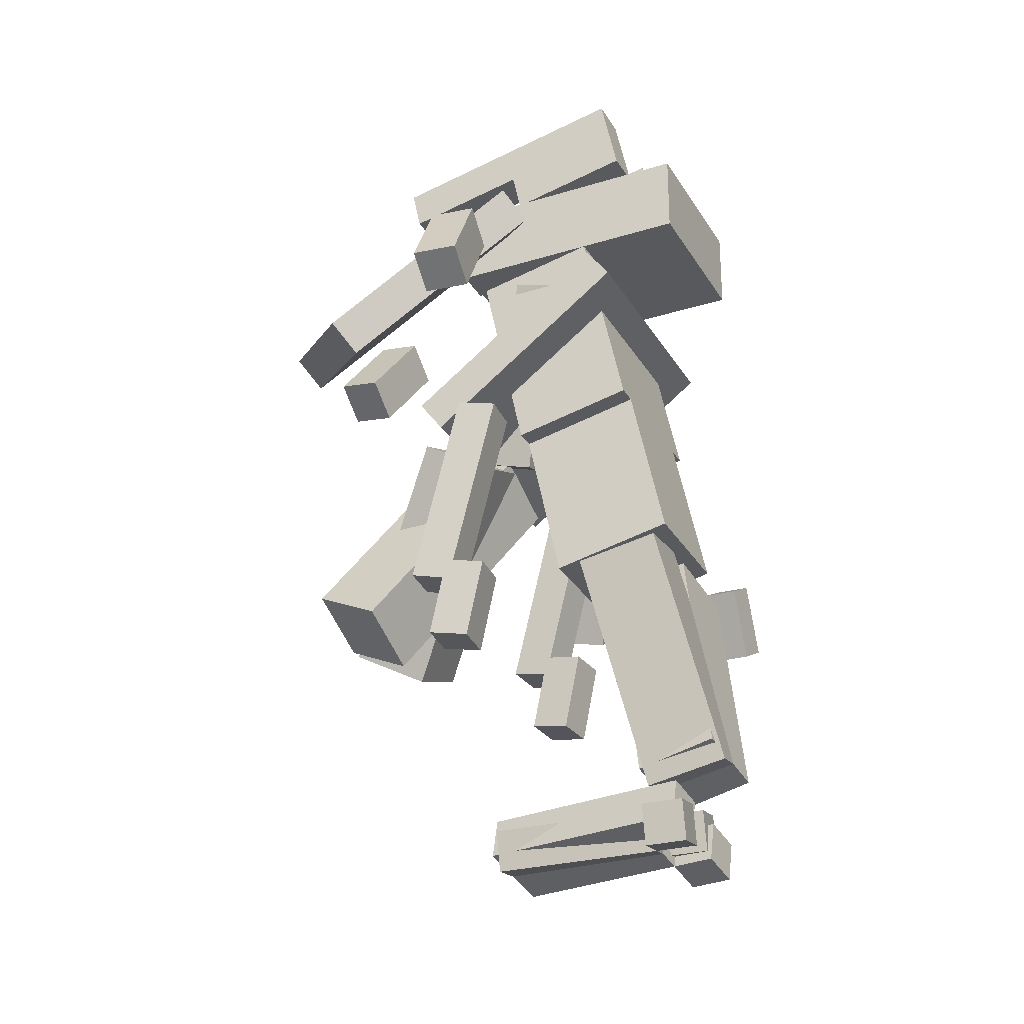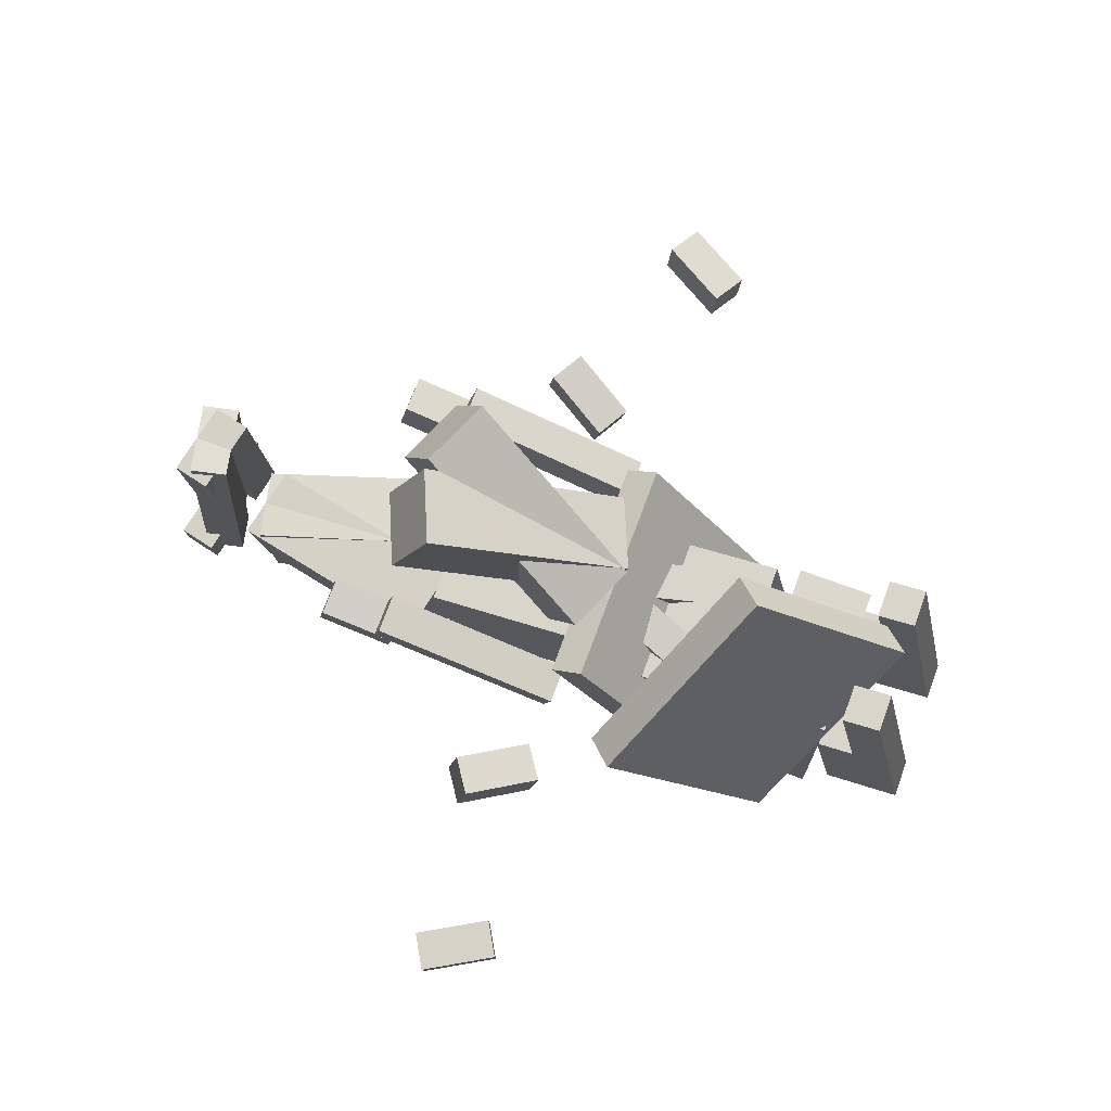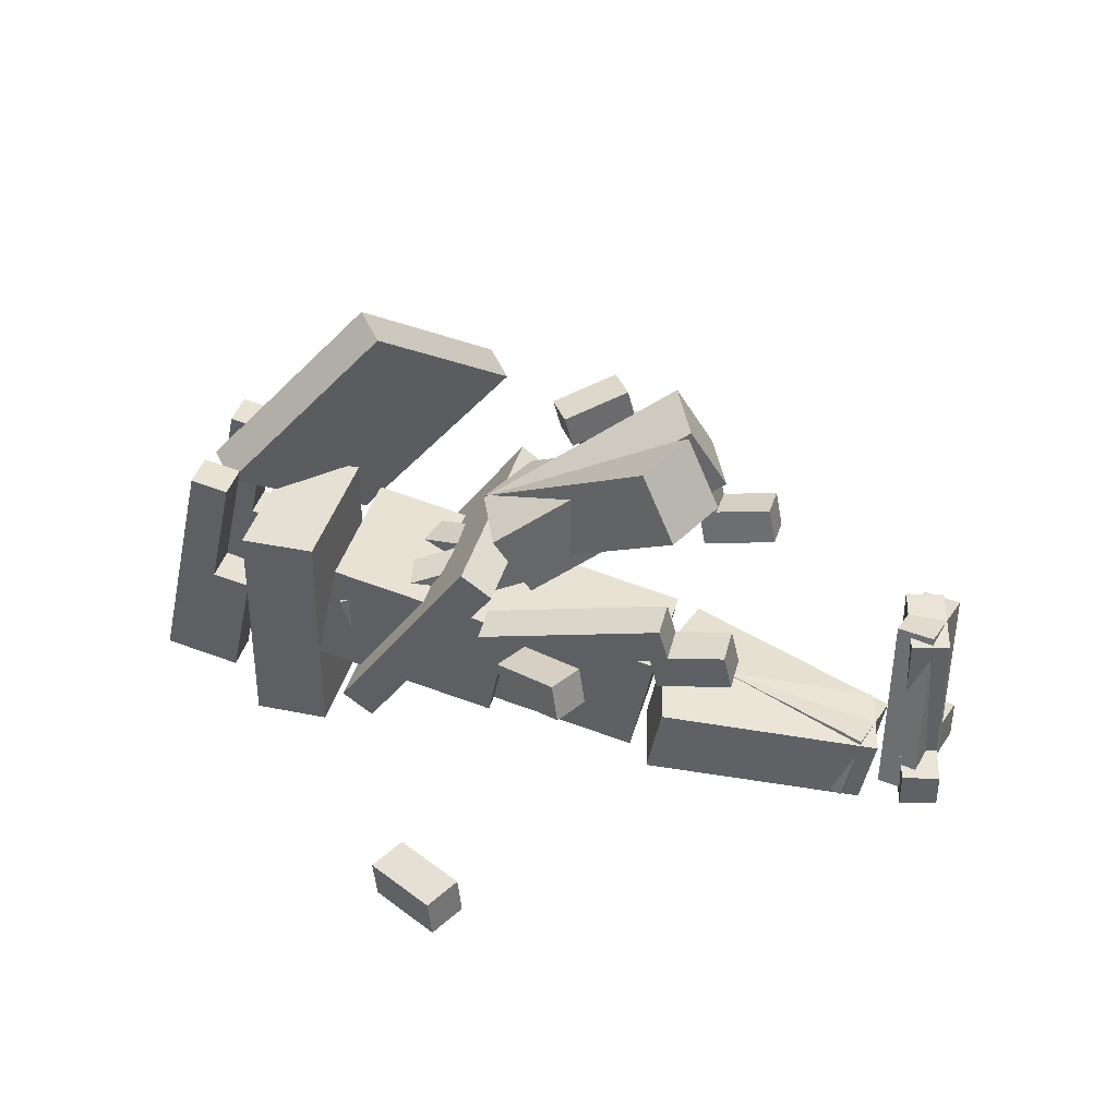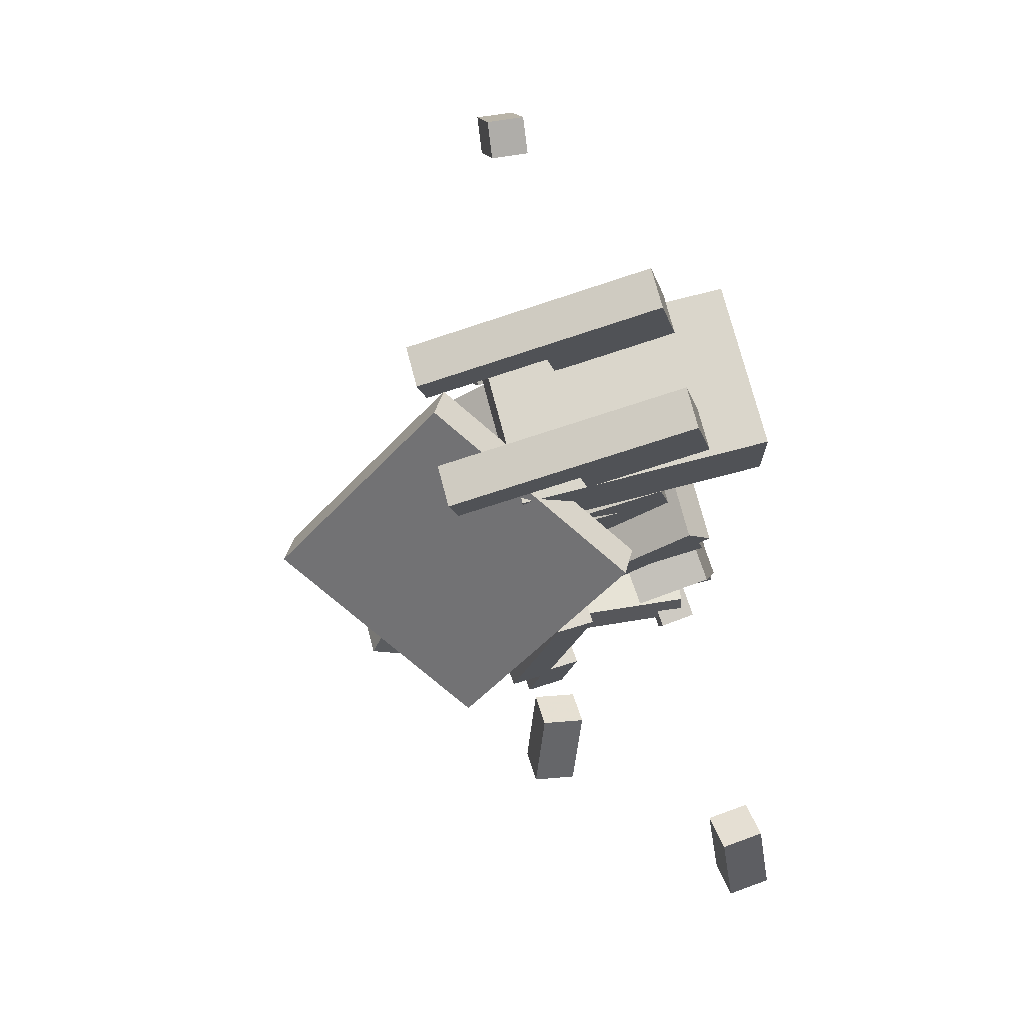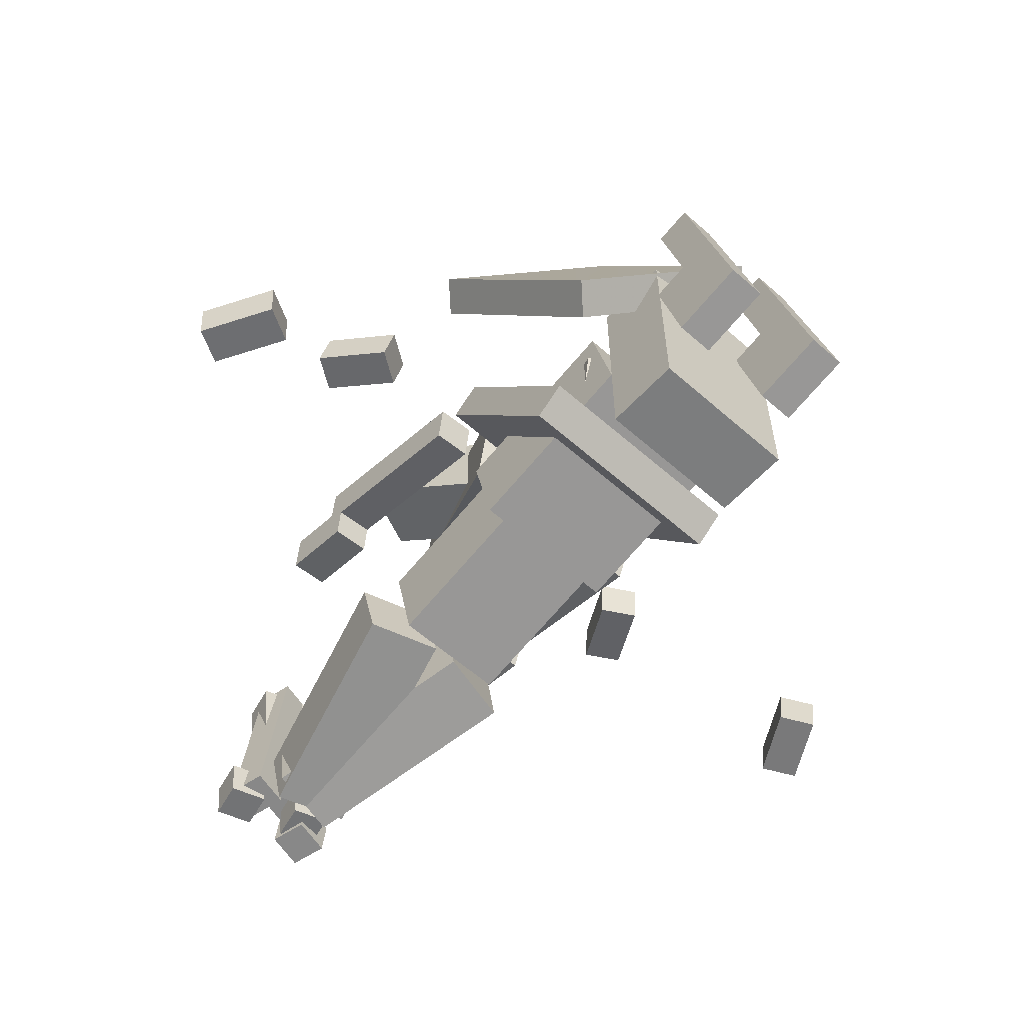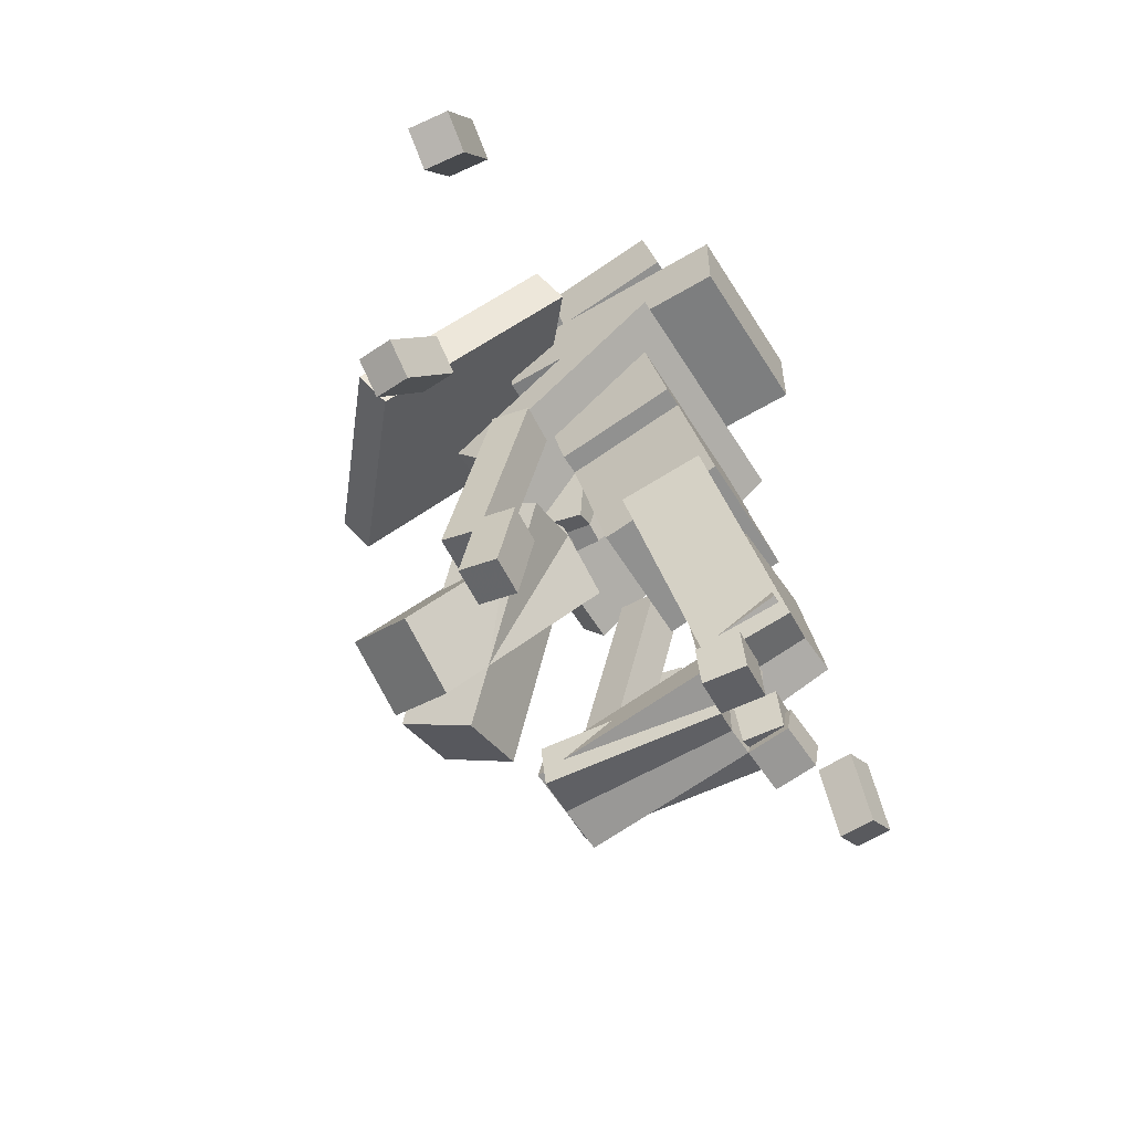
<metadata>
{"format":"obj","ext":"obj","renderer":"f3d","projection":"perspective","resolution":1024,"background":"white","views":[{"elev":-29.3,"azim":115.0,"up":"+Y"},{"elev":72.3,"azim":110.2,"up":"+Z"},{"elev":38.2,"azim":-75.2,"up":"+Z"},{"elev":74.0,"azim":75.3,"up":"+Y"},{"elev":-59.0,"azim":137.8,"up":"+Z"},{"elev":-59.3,"azim":121.5,"up":"+Y"}]}
</metadata>
<code>
o Neck_Cloud_Corner
v 0.3026 -0.4156 -0.18
v 0.03474 -0.2732 0.04043
v 0.07588 -0.2326 0.06417
v 0.3438 -0.375 -0.1562
v 0.1239 -0.52 0.3083
v 0.3918 -0.6624 0.08788
v 0.4329 -0.6218 0.1116
v 0.1651 -0.4794 0.332
f 1 2 3 4
f 5 6 7 8
f 4 3 8 7
f 6 5 2 1
f 6 1 4 7
f 2 5 8 3
o Chest
v 0.2188 -0.7432 -0.315
v -0.03125 -0.7432 -0.315
v -0.03125 -0.4375 -0.25
v 0.2188 -0.4375 -0.25
v -0.03125 -0.7822 -0.1316
v 0.2188 -0.7822 -0.1316
v 0.2188 -0.4765 -0.0666
v -0.03125 -0.4765 -0.0666
f 9 10 11 12
f 13 14 15 16
f 12 11 16 15
f 14 13 10 9
f 14 9 12 15
f 10 13 16 11
o Right_arm
v 0.121 -0.784 -0.1014
v 0.06186 -0.7637 -0.1014
v 0.1597 -0.4797 -0.1875
v 0.2188 -0.5 -0.1875
v 0.06746 -0.7474 -0.04128
v 0.1266 -0.7677 -0.04128
v 0.2244 -0.4837 -0.1274
v 0.1653 -0.4634 -0.1274
f 17 18 19 20
f 21 22 23 24
f 20 19 24 23
f 22 21 18 17
f 22 17 20 23
f 18 21 24 19
o Right_Arm_Bottom
v 0.3183 -1.077 -0.05115
v 0.256 -1.076 -0.04555
v 0.2528 -0.7731 -0.1217
v 0.315 -0.7739 -0.1273
v 0.2616 -1.061 0.01481
v 0.3239 -1.062 0.0092
v 0.3206 -0.7586 -0.06699
v 0.2584 -0.7579 -0.06138
f 25 26 27 28
f 29 30 31 32
f 28 27 32 31
f 30 29 26 25
f 30 25 28 31
f 26 29 32 27
o Right_Finger_Right
v -0.2208 -0.9614 -0.08775
v -0.2752 -0.9306 -0.08707
v -0.2152 -0.824 -0.1128
v -0.1608 -0.8548 -0.1135
v -0.2683 -0.9197 -0.02591
v -0.2139 -0.9505 -0.02659
v -0.1539 -0.8439 -0.05232
v -0.2082 -0.8131 -0.05164
f 33 34 35 36
f 37 38 39 40
f 36 35 40 39
f 38 37 34 33
f 38 33 36 39
f 34 37 40 35
o Right_Finger_Left
v 0.7895 -0.8183 -0.2905
v 0.7357 -0.8494 -0.2844
v 0.6735 -0.741 -0.2814
v 0.7273 -0.7099 -0.2875
v 0.7417 -0.8476 -0.2222
v 0.7956 -0.8165 -0.2283
v 0.7334 -0.7082 -0.2253
v 0.6795 -0.7393 -0.2192
f 41 42 43 44
f 45 46 47 48
f 44 43 48 47
f 46 45 42 41
f 46 41 44 47
f 42 45 48 43
o Right_Finger_Middle
v 0.3143 -1.18 -0.08199
v 0.252 -1.179 -0.07638
v 0.2511 -1.057 -0.1026
v 0.3134 -1.058 -0.1082
v 0.2576 -1.166 -0.01554
v 0.3199 -1.167 -0.02115
v 0.319 -1.045 -0.04739
v 0.2567 -1.044 -0.04178
f 49 50 51 52
f 53 54 55 56
f 52 51 56 55
f 54 53 50 49
f 54 49 52 55
f 50 53 56 51
o Main_Body
v 0.1875 -0.9877 -0.3669
v 0 -0.9877 -0.3669
v 0 -0.4375 -0.25
v 0.1875 -0.4375 -0.25
v 0 -1.027 -0.1835
v 0.1875 -1.027 -0.1835
v 0.1875 -0.4765 -0.0666
v 0 -0.4765 -0.0666
f 57 58 59 60
f 61 62 63 64
f 60 59 64 63
f 62 61 58 57
f 62 57 60 63
f 58 61 64 59
o Left_leg
v 0.242 -1.063 0.125
v 0.1269 -1.111 0.125
v 0 -0.8125 -0.0625
v 0.1151 -0.7637 -0.0625
v 0.1025 -1.054 0.2333
v 0.2175 -1.005 0.2333
v 0.09064 -0.7061 0.04575
v -0.02442 -0.755 0.04575
f 65 66 67 68
f 69 70 71 72
f 68 67 72 71
f 70 69 66 65
f 70 65 68 71
f 66 69 72 67
o Left_Leg_TopChild
v 0.1854 -1.48 -0.3632
v 0.1249 -1.494 -0.3694
v 0.1108 -1.433 -0.3703
v 0.1714 -1.419 -0.3641
v 0.1186 -1.494 -0.3072
v 0.1792 -1.48 -0.301
v 0.1652 -1.42 -0.302
v 0.1046 -1.434 -0.3082
f 73 74 75 76
f 77 78 79 80
f 76 75 80 79
f 78 77 74 73
f 78 73 76 79
f 74 77 80 75
o Left_Leg_TopChild
v 0.1632 -1.358 -0.4215
v 0.042 -1.386 -0.4339
v -0.04787 -1.029 -0.3652
v 0.07331 -1.001 -0.3528
v 0.0353 -1.411 -0.3116
v 0.1565 -1.383 -0.2992
v 0.06661 -1.026 -0.2305
v -0.05457 -1.054 -0.243
f 81 82 83 84
f 85 86 87 88
f 84 83 88 87
f 86 85 82 81
f 86 81 84 87
f 82 85 88 83
o Left_Leg_TopChild
v 0.1792 -1.48 -0.301
v 0.05801 -1.509 -0.3134
v 0.04399 -1.448 -0.3144
v 0.1652 -1.42 -0.302
v 0.03297 -1.51 -0.06471
v 0.1541 -1.482 -0.05229
v 0.1401 -1.422 -0.05322
v 0.01896 -1.45 -0.06564
f 89 90 91 92
f 93 94 95 96
f 92 91 96 95
f 94 93 90 89
f 94 89 92 95
f 90 93 96 91
o Left_Leg_TopChild
v 0.06427 -1.508 -0.3756
v 0.003678 -1.522 -0.3818
v -0.01034 -1.461 -0.3828
v 0.05025 -1.447 -0.3766
v -0.00258 -1.523 -0.3197
v 0.05801 -1.509 -0.3134
v 0.04399 -1.448 -0.3144
v -0.01659 -1.462 -0.3206
f 97 98 99 100
f 101 102 103 104
f 100 99 104 103
f 102 101 98 97
f 102 97 100 103
f 98 101 104 99
o Head
v 0.2188 -0.4375 -0.4062
v -0.03125 -0.4375 -0.4062
v -0.03125 -0.3125 -0.4062
v 0.2188 -0.3125 -0.4062
v -0.03125 -0.4375 -0.03125
v 0.2188 -0.4375 -0.03125
v 0.2188 -0.3125 -0.03125
v -0.03125 -0.3125 -0.03125
f 105 106 107 108
f 109 110 111 112
f 108 107 112 111
f 110 109 106 105
f 110 105 108 111
f 106 109 112 107
o HeadChild
v 0.03125 -0.2762 -0.3137
v -0.03125 -0.2762 -0.3137
v -0.03125 -0.154 -0.2877
v 0.03125 -0.154 -0.2877
v -0.03125 -0.3152 -0.1303
v 0.03125 -0.3152 -0.1303
v 0.03125 -0.193 -0.1043
v -0.03125 -0.193 -0.1043
f 113 114 115 116
f 117 118 119 120
f 116 115 120 119
f 118 117 114 113
f 118 113 116 119
f 114 117 120 115
o HeadChild
v 0.2188 -0.2762 -0.3137
v 0.1562 -0.2762 -0.3137
v 0.1562 -0.154 -0.2877
v 0.2188 -0.154 -0.2877
v 0.1562 -0.3152 -0.1303
v 0.2188 -0.3152 -0.1303
v 0.2188 -0.193 -0.1043
v 0.1562 -0.193 -0.1043
f 121 122 123 124
f 125 126 127 128
f 124 123 128 127
f 126 125 122 121
f 126 121 124 127
f 122 125 128 123
o HeadChild
v 0.2188 -0.2541 -0.1173
v 0.1562 -0.2541 -0.1173
v 0.1562 -0.193 -0.1043
v 0.2188 -0.193 -0.1043
v 0.1562 -0.2931 0.06614
v 0.2188 -0.2931 0.06614
v 0.2188 -0.2319 0.07913
v 0.1562 -0.2319 0.07913
f 129 130 131 132
f 133 134 135 136
f 132 131 136 135
f 134 133 130 129
f 134 129 132 135
f 130 133 136 131
o HeadChild
v 0.03125 -0.2541 -0.1173
v -0.03125 -0.2541 -0.1173
v -0.03125 -0.193 -0.1043
v 0.03125 -0.193 -0.1043
v -0.03125 -0.2931 0.06614
v 0.03125 -0.2931 0.06614
v 0.03125 -0.2319 0.07913
v -0.03125 -0.2319 0.07913
f 137 138 139 140
f 141 142 143 144
f 140 139 144 143
f 142 141 138 137
f 142 137 140 143
f 138 141 144 139
o Right_leg
v 0.06061 -1.111 0.125
v -0.05446 -1.063 0.125
v 0.07244 -0.7637 -0.0625
v 0.1875 -0.8125 -0.0625
v -0.03004 -1.005 0.2333
v 0.08503 -1.054 0.2333
v 0.2119 -0.755 0.04575
v 0.09686 -0.7061 0.04575
f 145 146 147 148
f 149 150 151 152
f 148 147 152 151
f 150 149 146 145
f 150 145 148 151
f 146 149 152 147
o Right_Leg_TopChild
v 0.1295 -1.509 -0.3134
v 0.008321 -1.48 -0.301
v 0.02233 -1.42 -0.302
v 0.1435 -1.448 -0.3144
v 0.03335 -1.482 -0.05229
v 0.1545 -1.51 -0.06471
v 0.1685 -1.45 -0.06564
v 0.04737 -1.422 -0.05322
f 153 154 155 156
f 157 158 159 160
f 156 155 160 159
f 158 157 154 153
f 158 153 156 159
f 154 157 160 155
o Right_Leg_TopChild
v 0.1838 -1.522 -0.3818
v 0.1232 -1.508 -0.3756
v 0.1372 -1.447 -0.3766
v 0.1978 -1.461 -0.3828
v 0.1295 -1.509 -0.3134
v 0.1901 -1.523 -0.3197
v 0.2041 -1.462 -0.3206
v 0.1435 -1.448 -0.3144
f 161 162 163 164
f 165 166 167 168
f 164 163 168 167
f 166 165 162 161
f 166 161 164 167
f 162 165 168 163
o Right_Leg_TopChild
v 0.1455 -1.386 -0.4339
v 0.02433 -1.358 -0.4215
v 0.1142 -1.001 -0.3528
v 0.2354 -1.029 -0.3652
v 0.03103 -1.383 -0.2992
v 0.1522 -1.411 -0.3116
v 0.2421 -1.054 -0.243
v 0.1209 -1.026 -0.2305
f 169 170 171 172
f 173 174 175 176
f 172 171 176 175
f 174 173 170 169
f 174 169 172 175
f 170 173 176 171
o Right_Toe_Left
v 0.06266 -1.494 -0.3694
v 0.002069 -1.48 -0.3632
v 0.01608 -1.419 -0.3642
v 0.07667 -1.433 -0.3704
v 0.008327 -1.48 -0.3011
v 0.06891 -1.494 -0.3073
v 0.08293 -1.434 -0.3082
v 0.02234 -1.42 -0.302
f 177 178 179 180
f 181 182 183 184
f 180 179 184 183
f 182 181 178 177
f 182 177 180 183
f 178 181 184 179
o Left_arm
v 0.1256 -0.7637 -0.1014
v 0.06655 -0.784 -0.1014
v -0.03125 -0.5 -0.1875
v 0.02785 -0.4797 -0.1875
v 0.06094 -0.7677 -0.04128
v 0.12 -0.7474 -0.04128
v 0.02224 -0.4634 -0.1274
v -0.03686 -0.4837 -0.1274
f 185 186 187 188
f 189 190 191 192
f 188 187 192 191
f 190 189 186 185
f 190 185 188 191
f 186 189 192 187
o Left_Arm_Bottom
v -0.06852 -1.076 -0.04555
v -0.1308 -1.077 -0.05115
v -0.1275 -0.7739 -0.1273
v -0.06528 -0.7731 -0.1217
v -0.1364 -1.062 0.0092
v -0.07414 -1.061 0.01481
v -0.0709 -0.7579 -0.06138
v -0.1331 -0.7586 -0.06699
f 193 194 195 196
f 197 198 199 200
f 196 195 200 199
f 198 197 194 193
f 198 193 196 199
f 194 197 200 195
o Left_Finger_Left
v 0.5436 -0.8396 -0.03299
v 0.492 -0.8749 -0.03229
v 0.4235 -0.7752 -0.06382
v 0.4751 -0.74 -0.06453
v 0.4837 -0.8615 0.02819
v 0.5353 -0.8262 0.02748
v 0.4668 -0.7266 -0.004056
v 0.4152 -0.7618 -0.003349
f 201 202 203 204
f 205 206 207 208
f 204 203 208 207
f 206 205 202 201
f 206 201 204 207
f 202 205 208 203
o Left_Finger_Middle
v -0.06397 -1.18 -0.08229
v -0.1262 -1.181 -0.0879
v -0.1254 -1.058 -0.1131
v -0.06316 -1.058 -0.1075
v -0.1319 -1.168 -0.02694
v -0.06961 -1.167 -0.02133
v -0.06881 -1.045 -0.04651
v -0.131 -1.046 -0.05212
f 209 210 211 212
f 213 214 215 216
f 212 211 216 215
f 214 213 210 209
f 214 209 212 215
f 210 213 216 211
o Left_Finger_Right
v -0.5741 -0.8586 -0.2309
v -0.6279 -0.8275 -0.237
v -0.5652 -0.7195 -0.2405
v -0.5113 -0.7506 -0.2344
v -0.6323 -0.8229 -0.1748
v -0.5785 -0.854 -0.1687
v -0.5157 -0.746 -0.1723
v -0.5696 -0.7149 -0.1784
f 217 218 219 220
f 221 222 223 224
f 220 219 224 223
f 222 221 218 217
f 222 217 220 223
f 218 221 224 219
o Neck_Cloud_Square
v 0.2812 -0.5506 -0.318
v -0.09375 -0.5506 -0.318
v -0.09375 -0.5 -0.2812
v 0.2812 -0.5 -0.2812
v -0.09375 -0.771 -0.0146
v 0.2812 -0.771 -0.0146
v 0.2812 -0.7204 0.02213
v -0.09375 -0.7204 0.02213
f 225 226 227 228
f 229 230 231 232
f 228 227 232 231
f 230 229 226 225
f 230 225 228 231
f 226 229 232 227

</code>
